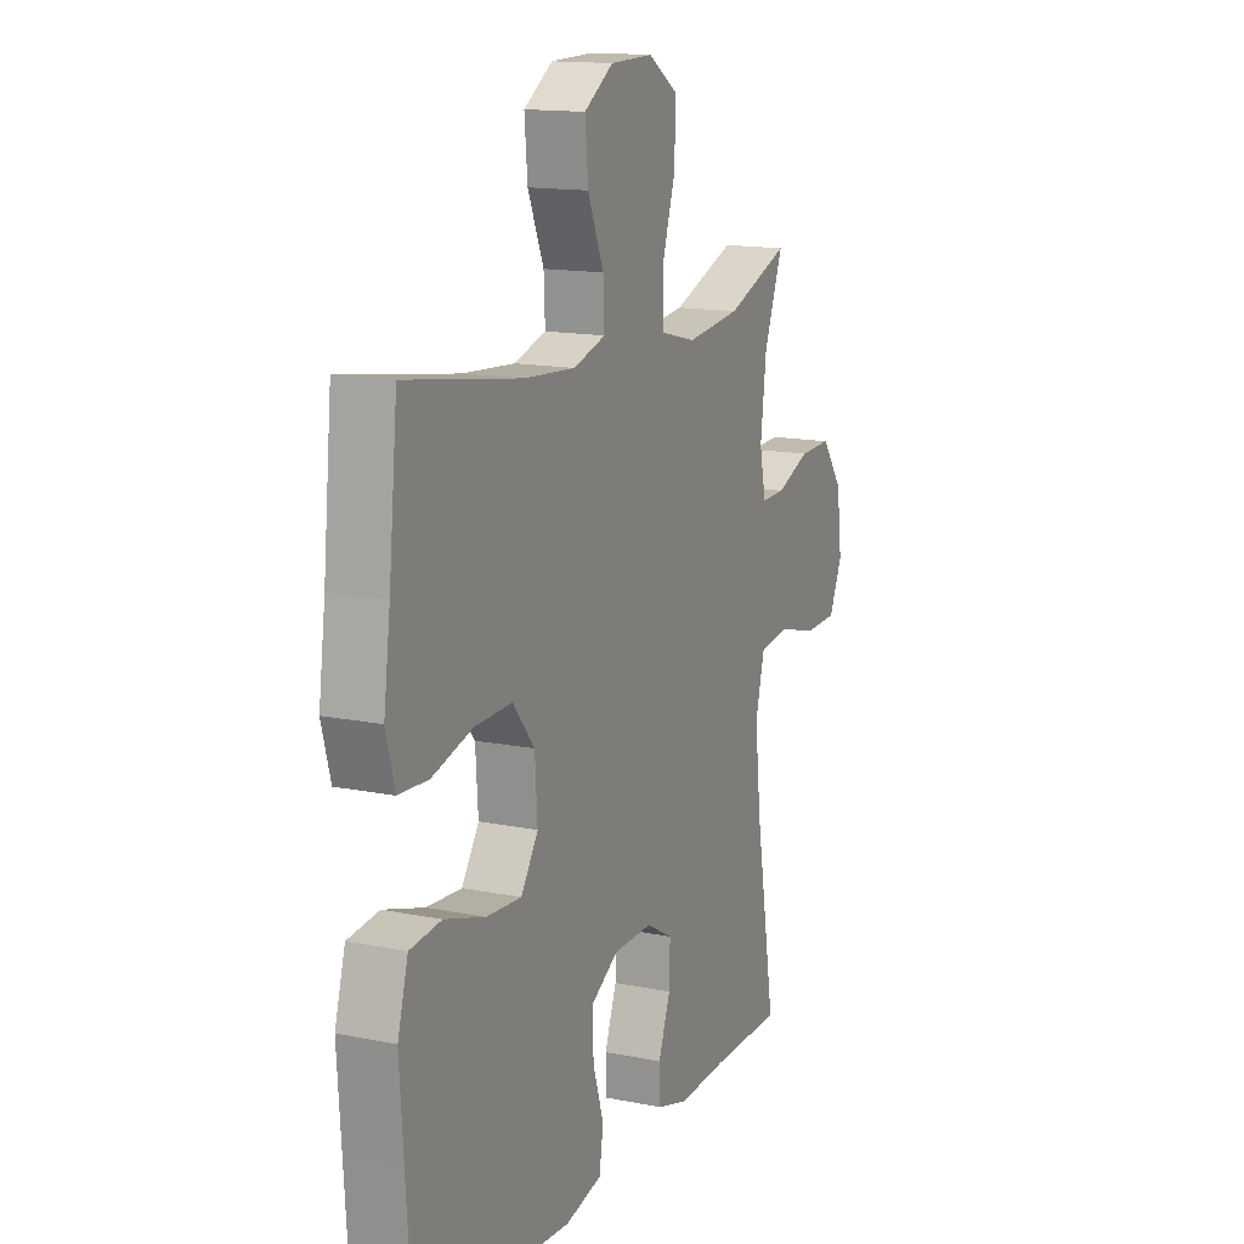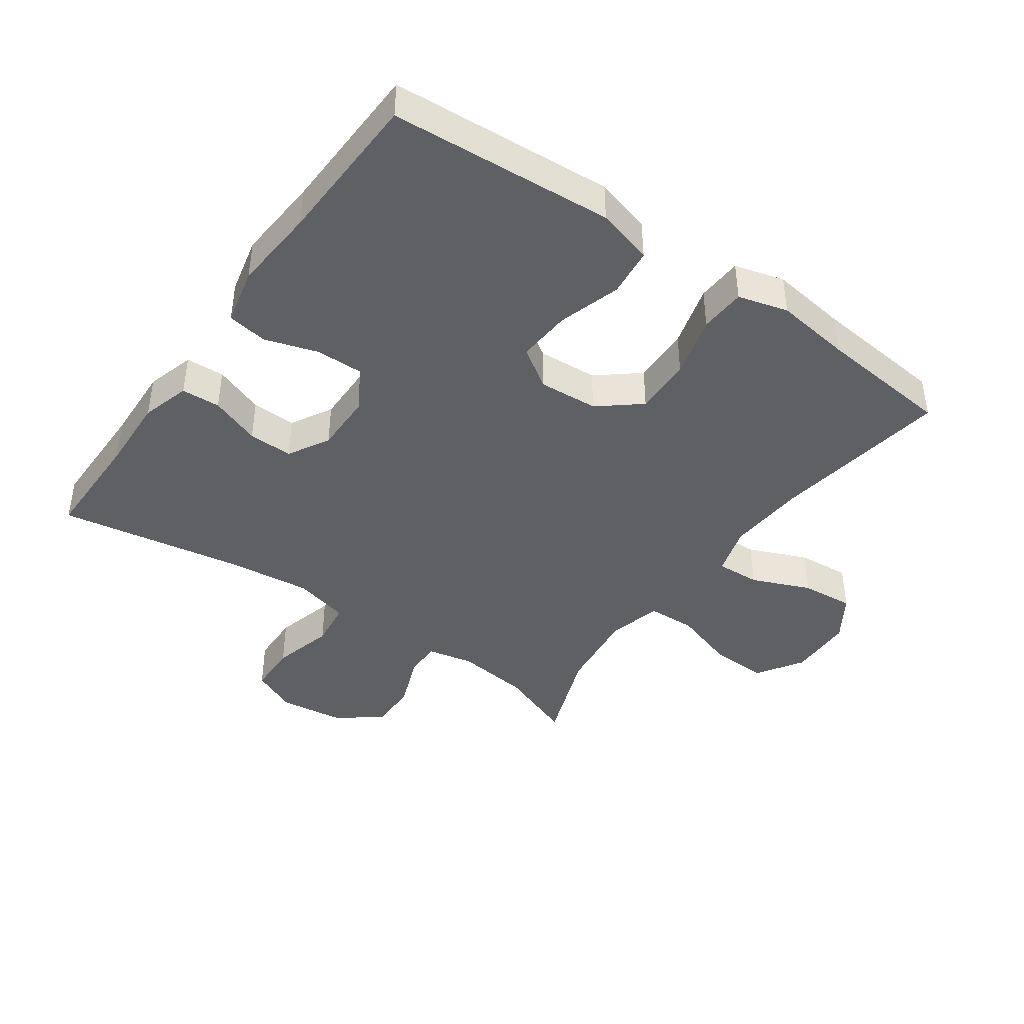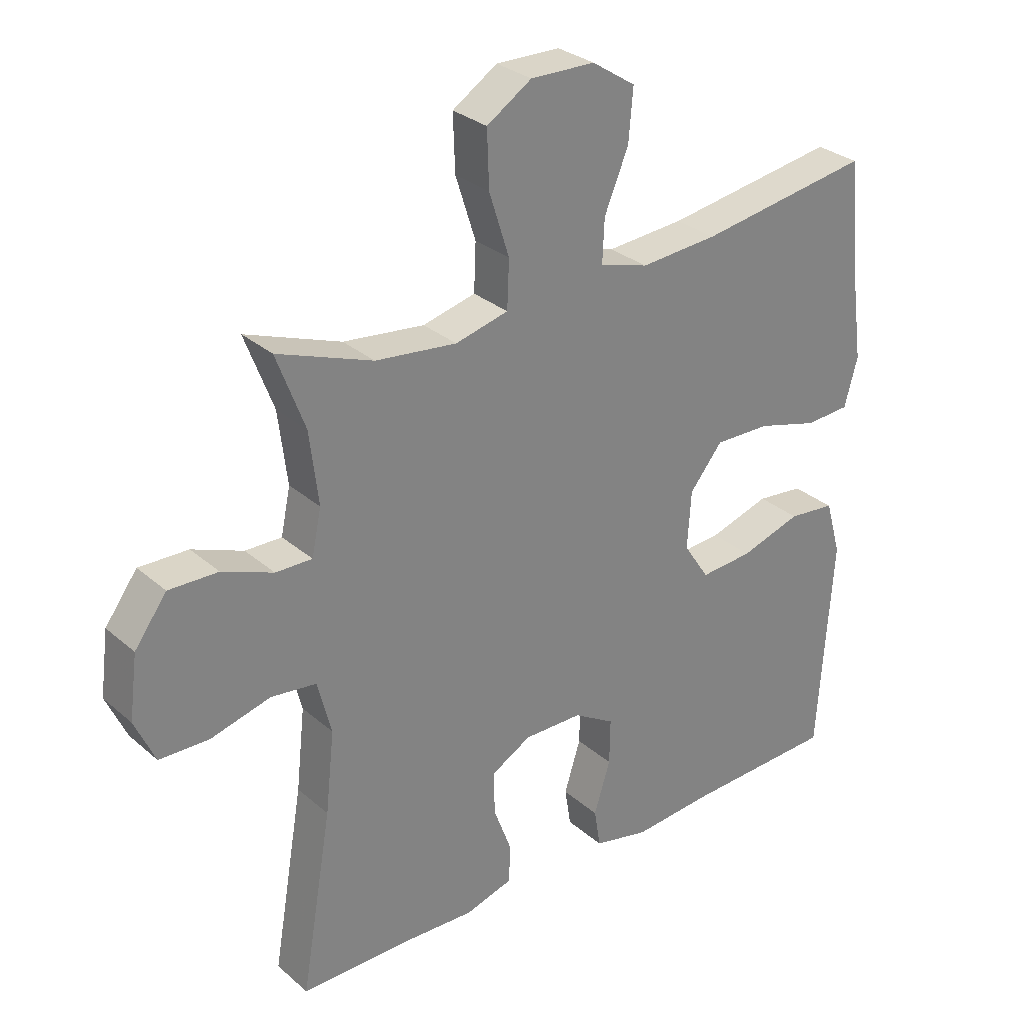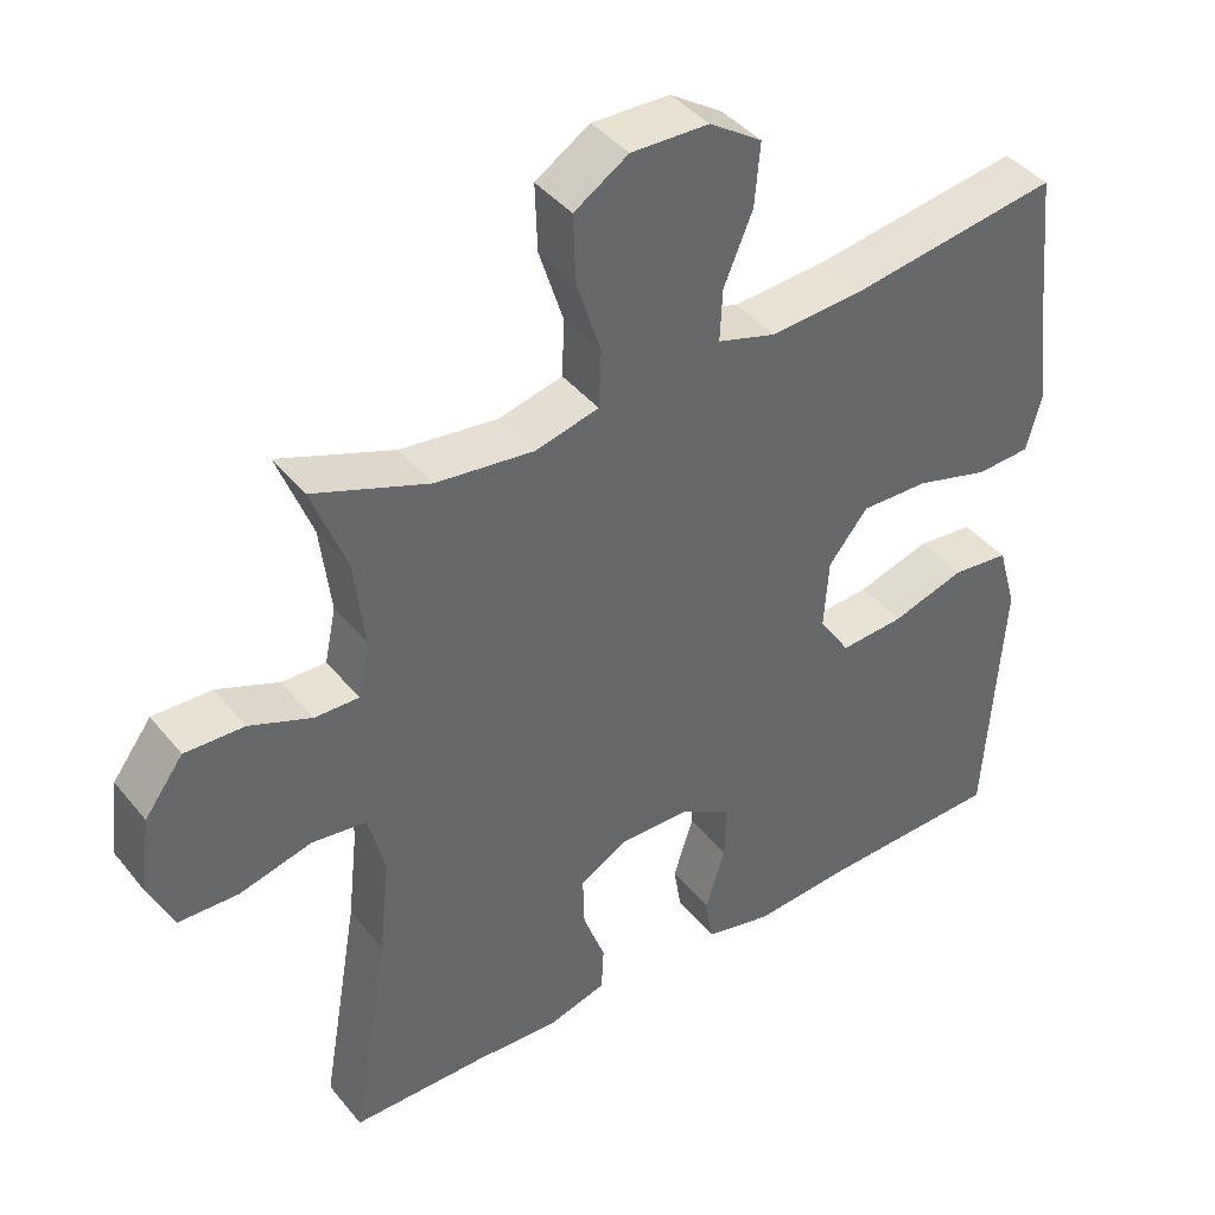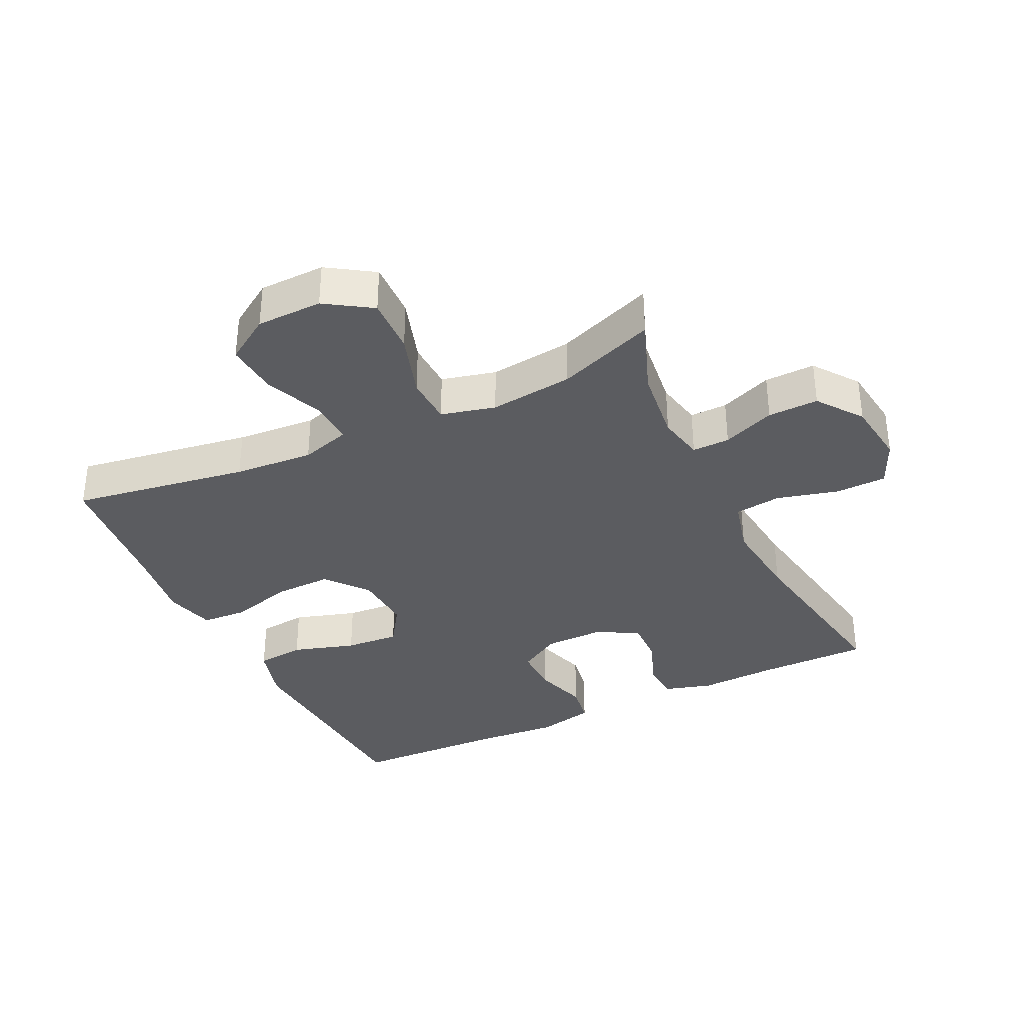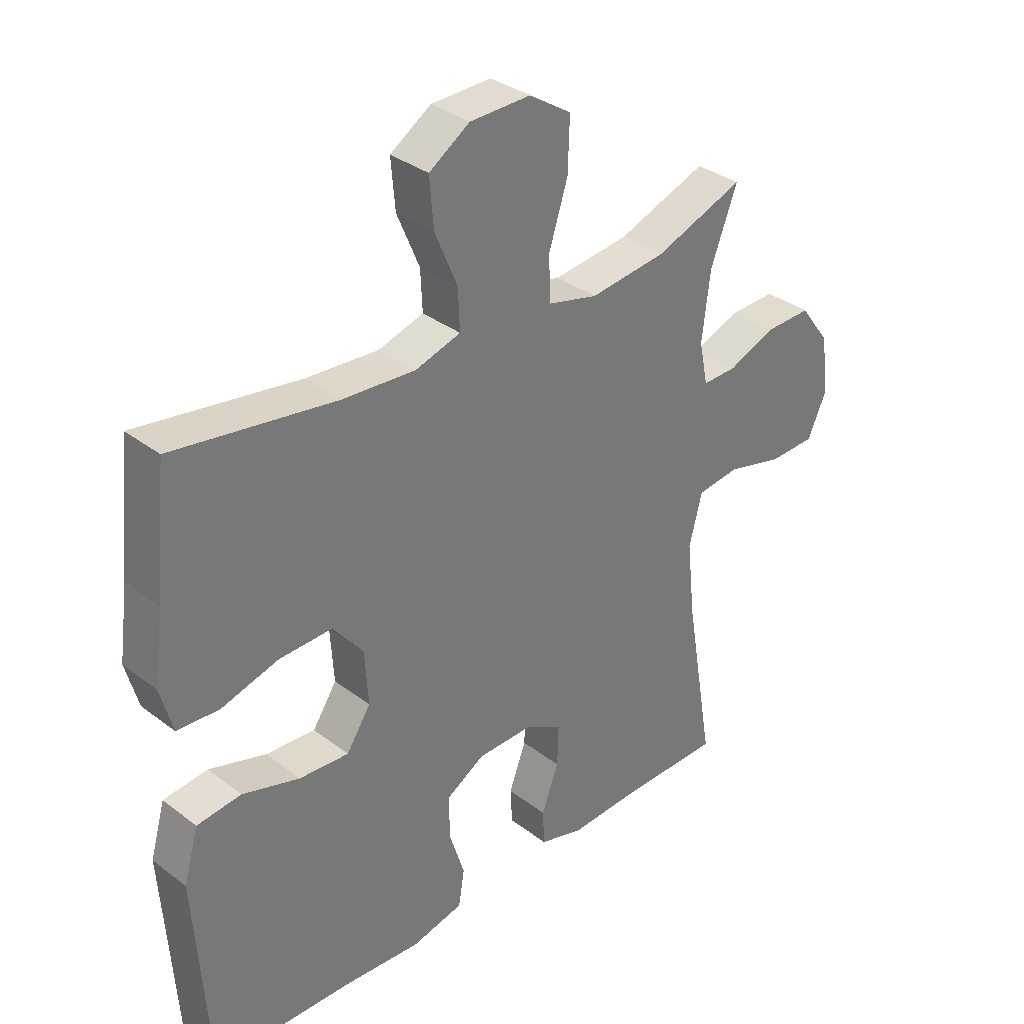
<metadata>
{"format":"obj","ext":"obj","renderer":"f3d","projection":"perspective","resolution":1024,"background":"white","views":[{"elev":14.6,"azim":-66.2,"up":"+Z"},{"elev":-42.2,"azim":-125.2,"up":"+Y"},{"elev":29.7,"azim":141.3,"up":"+Z"},{"elev":41.1,"azim":144.8,"up":"+Z"},{"elev":-35.2,"azim":25.7,"up":"+Y"},{"elev":34.0,"azim":-44.2,"up":"+Z"}]}
</metadata>
<code>
v 0.5 0.07 0.5
v 0.455 0.07 0.381
v 0.441 0.07 0.266
v 0.456 0.07 0.194
v 0.514 0.07 0.195
v 0.595 0.07 0.227
v 0.673 0.07 0.229
v 0.724 0.07 0.16
v 0.737 0.07 0.06
v 0.705 0.07 -0.011
v 0.626 0.07 -0.013
v 0.531 0.07 0.012
v 0.459 0.07 0.003
v 0.437 0.07 -0.083
v 0.451 0.07 -0.212
v 0.5 0.07 -0.5
v 0.326 0.07 -0.5
v 0.209 0.07 -0.505
v 0.134 0.07 -0.483
v 0.131 0.07 -0.423
v 0.16 0.07 -0.345
v 0.162 0.07 -0.276
v 0.098 0.07 -0.24
v 0.005 0.07 -0.241
v -0.06 0.07 -0.28
v -0.059 0.07 -0.353
v -0.033 0.07 -0.436
v -0.043 0.07 -0.498
v -0.131 0.07 -0.518
v -0.262 0.07 -0.508
v -0.5 0.07 -0.5
v -0.514 0.07 -0.287
v -0.523 0.07 -0.154
v -0.498 0.07 -0.066
v -0.423 0.07 -0.058
v -0.326 0.07 -0.088
v -0.242 0.07 -0.094
v -0.201 0.07 -0.032
v -0.207 0.07 0.06
v -0.259 0.07 0.124
v -0.348 0.07 0.122
v -0.445 0.07 0.095
v -0.516 0.07 0.099
v -0.537 0.07 0.176
v -0.521 0.07 0.294
v -0.5 0.07 0.5
v -0.226 0.07 0.457
v -0.103 0.07 0.448
v -0.026 0.07 0.471
v -0.029 0.07 0.539
v -0.067 0.07 0.63
v -0.074 0.07 0.712
v -0.005 0.07 0.757
v 0.097 0.07 0.759
v 0.168 0.07 0.713
v 0.165 0.07 0.625
v 0.133 0.07 0.525
v 0.136 0.07 0.45
v 0.22 0.07 0.429
v 0.349 0.07 0.444
v 0.5 0 0.5
v 0.455 0 0.381
v 0.441 0 0.266
v 0.456 0 0.194
v 0.514 0 0.195
v 0.595 0 0.227
v 0.673 0 0.229
v 0.724 0 0.16
v 0.737 0 0.06
v 0.705 0 -0.011
v 0.626 0 -0.013
v 0.531 0 0.012
v 0.459 0 0.003
v 0.437 0 -0.083
v 0.451 0 -0.212
v 0.5 0 -0.5
v 0.326 0 -0.5
v 0.209 0 -0.505
v 0.134 0 -0.483
v 0.131 0 -0.423
v 0.16 0 -0.345
v 0.162 0 -0.276
v 0.098 0 -0.24
v 0.005 0 -0.241
v -0.06 0 -0.28
v -0.059 0 -0.353
v -0.033 0 -0.436
v -0.043 0 -0.498
v -0.131 0 -0.518
v -0.262 0 -0.508
v -0.5 0 -0.5
v -0.514 0 -0.287
v -0.523 0 -0.154
v -0.498 0 -0.066
v -0.423 0 -0.058
v -0.326 0 -0.088
v -0.242 0 -0.094
v -0.201 0 -0.032
v -0.207 0 0.06
v -0.259 0 0.124
v -0.348 0 0.122
v -0.445 0 0.095
v -0.516 0 0.099
v -0.537 0 0.176
v -0.521 0 0.294
v -0.5 0 0.5
v -0.226 0 0.457
v -0.103 0 0.448
v -0.026 0 0.471
v -0.029 0 0.539
v -0.067 0 0.63
v -0.074 0 0.712
v -0.005 0 0.757
v 0.097 0 0.759
v 0.168 0 0.713
v 0.165 0 0.625
v 0.133 0 0.525
v 0.136 0 0.45
v 0.22 0 0.429
v 0.349 0 0.444
f 54 55 56 57
f 54 57 58
f 53 54 58
f 50 51 52 53
f 49 50 53 58
f 48 49 58 59
f 45 46 47
f 45 47 48
f 44 45 48 59
f 41 42 43 44
f 40 41 44 59
f 33 34 35 36
f 32 33 36 37
f 30 31 32 37
f 29 30 37 38
f 26 27 28 29
f 25 26 29 38
f 18 19 20 21
f 17 18 21 22
f 15 16 17 22
f 14 15 22 23
f 9 10 11 12
f 9 12 13
f 8 9 13
f 5 6 7 8
f 4 5 8 13
f 3 4 13 14
f 60 1 2
f 60 2 3
f 39 40 59 60
f 24 25 38 39
f 23 24 39 60
f 3 14 23 60
f 117 116 115 114
f 118 117 114
f 118 114 113
f 113 112 111 110
f 118 113 110 109
f 119 118 109 108
f 107 106 105
f 108 107 105
f 119 108 105 104
f 104 103 102 101
f 119 104 101 100
f 96 95 94 93
f 97 96 93 92
f 97 92 91 90
f 98 97 90 89
f 89 88 87 86
f 98 89 86 85
f 81 80 79 78
f 82 81 78 77
f 82 77 76 75
f 83 82 75 74
f 72 71 70 69
f 73 72 69
f 73 69 68
f 68 67 66 65
f 73 68 65 64
f 74 73 64 63
f 62 61 120
f 63 62 120
f 120 119 100 99
f 99 98 85 84
f 120 99 84 83
f 120 83 74 63
f 1 61 62 2
f 2 62 63 3
f 3 63 64 4
f 4 64 65 5
f 5 65 66 6
f 6 66 67 7
f 7 67 68 8
f 8 68 69 9
f 9 69 70 10
f 10 70 71 11
f 11 71 72 12
f 12 72 73 13
f 13 73 74 14
f 14 74 75 15
f 15 75 76 16
f 16 76 77 17
f 17 77 78 18
f 18 78 79 19
f 19 79 80 20
f 20 80 81 21
f 21 81 82 22
f 22 82 83 23
f 23 83 84 24
f 24 84 85 25
f 25 85 86 26
f 26 86 87 27
f 27 87 88 28
f 28 88 89 29
f 29 89 90 30
f 30 90 91 31
f 31 91 92 32
f 32 92 93 33
f 33 93 94 34
f 34 94 95 35
f 35 95 96 36
f 36 96 97 37
f 37 97 98 38
f 38 98 99 39
f 39 99 100 40
f 40 100 101 41
f 41 101 102 42
f 42 102 103 43
f 43 103 104 44
f 44 104 105 45
f 45 105 106 46
f 46 106 107 47
f 47 107 108 48
f 48 108 109 49
f 49 109 110 50
f 50 110 111 51
f 51 111 112 52
f 52 112 113 53
f 53 113 114 54
f 54 114 115 55
f 55 115 116 56
f 56 116 117 57
f 57 117 118 58
f 58 118 119 59
f 59 119 120 60
f 60 120 61 1

</code>
